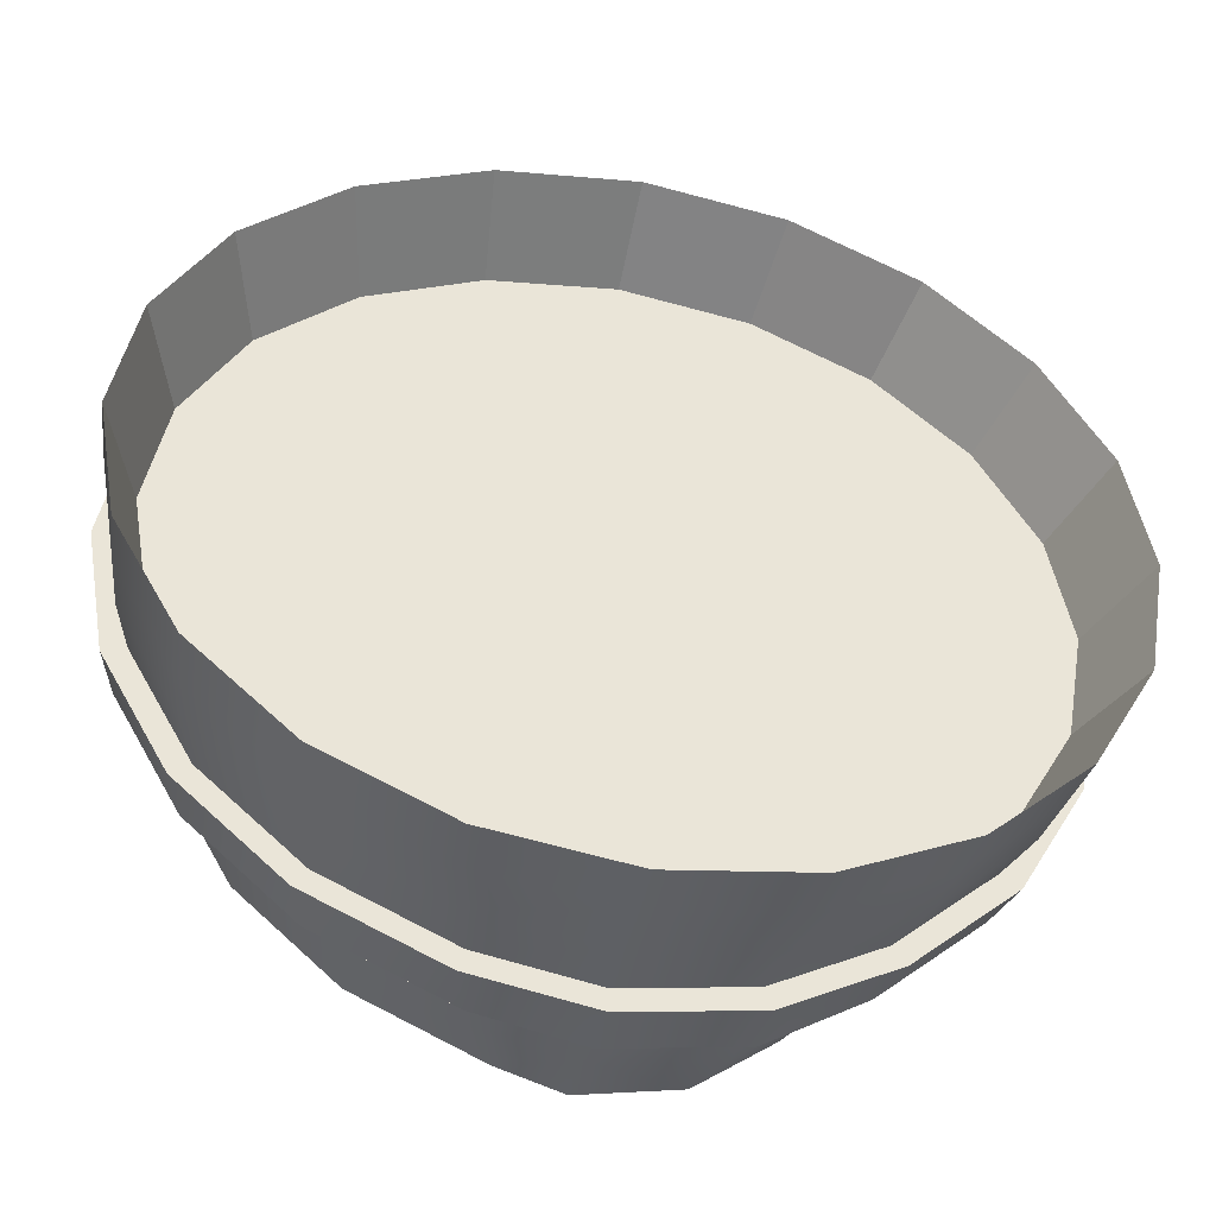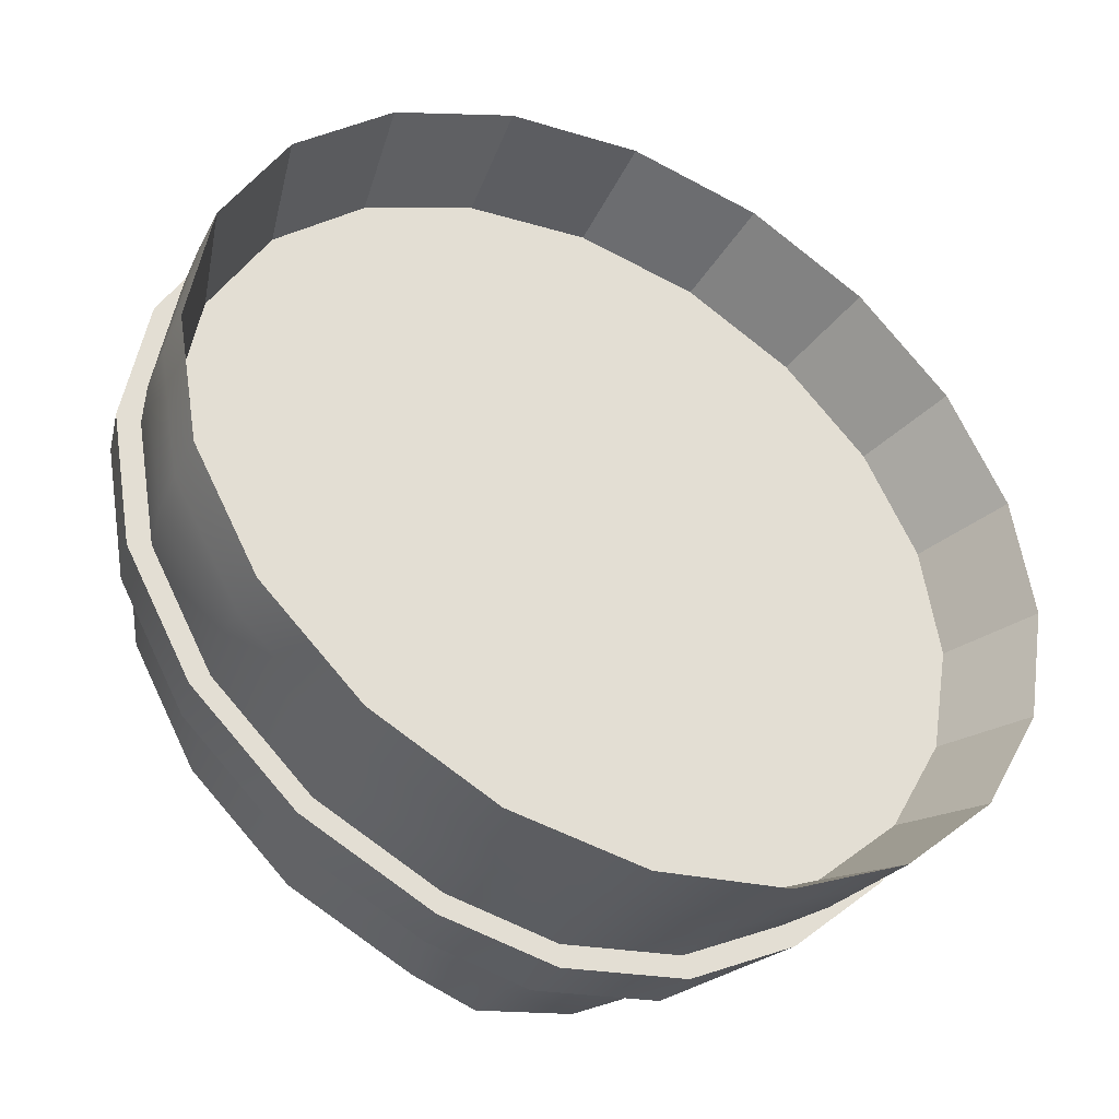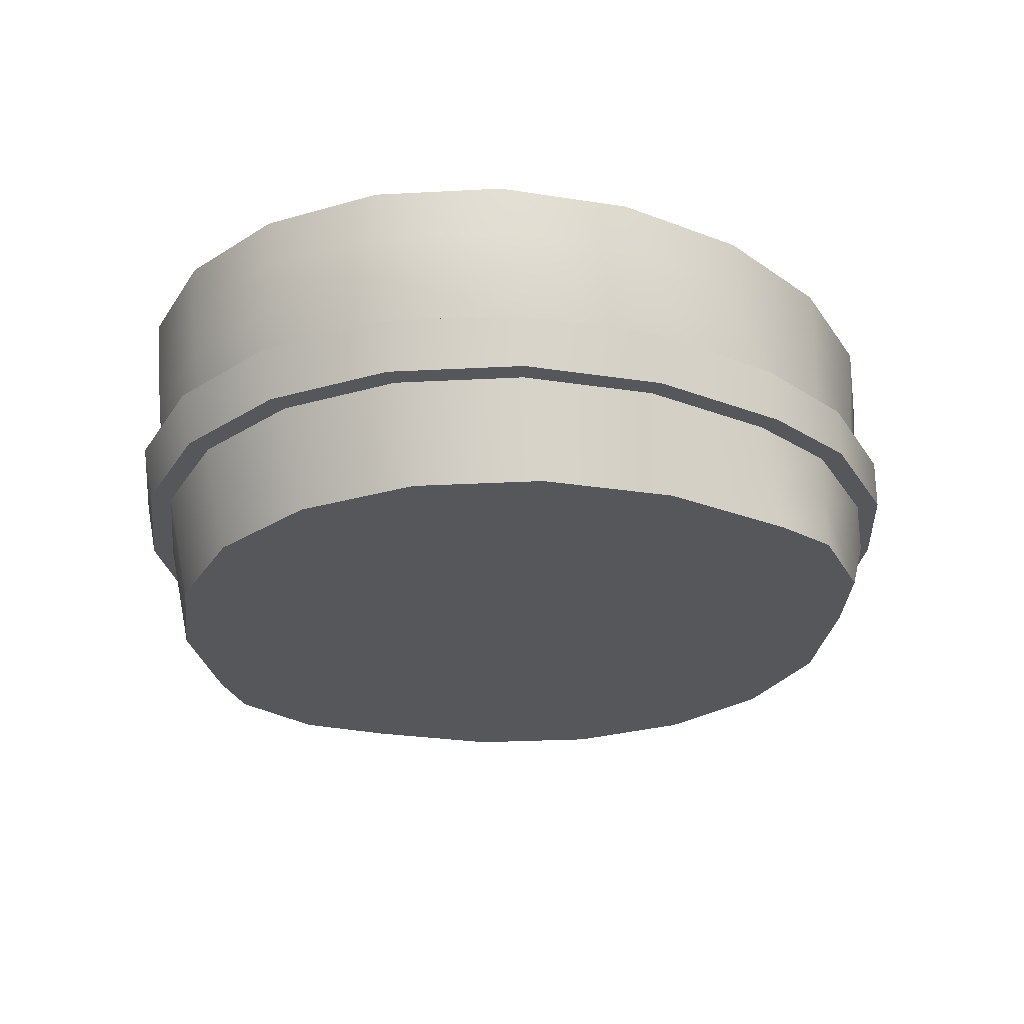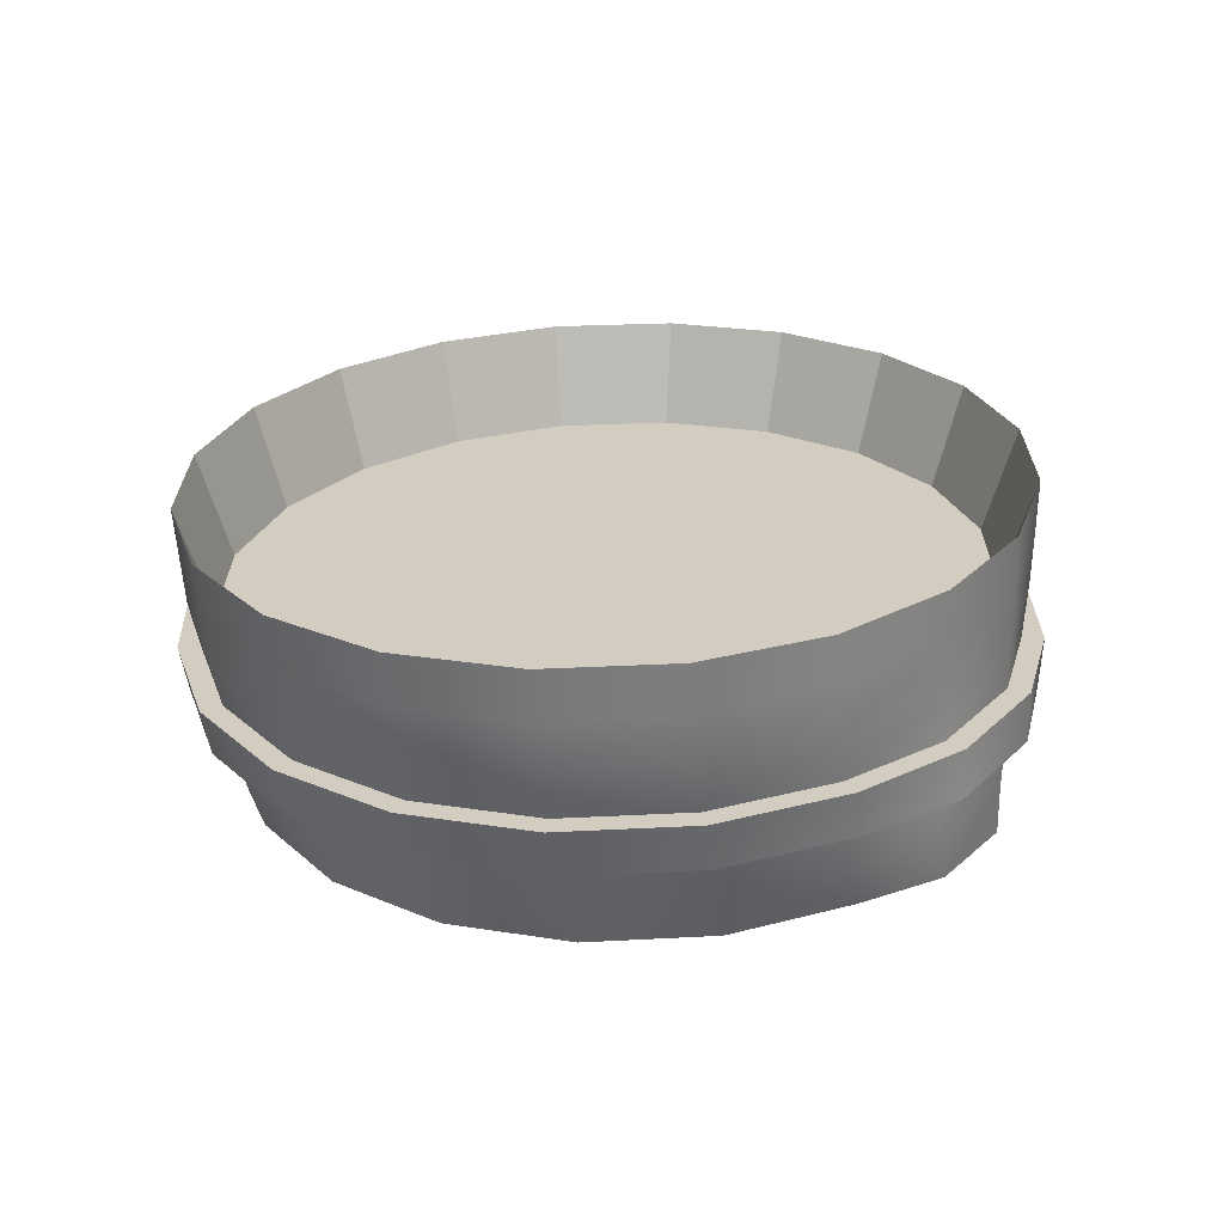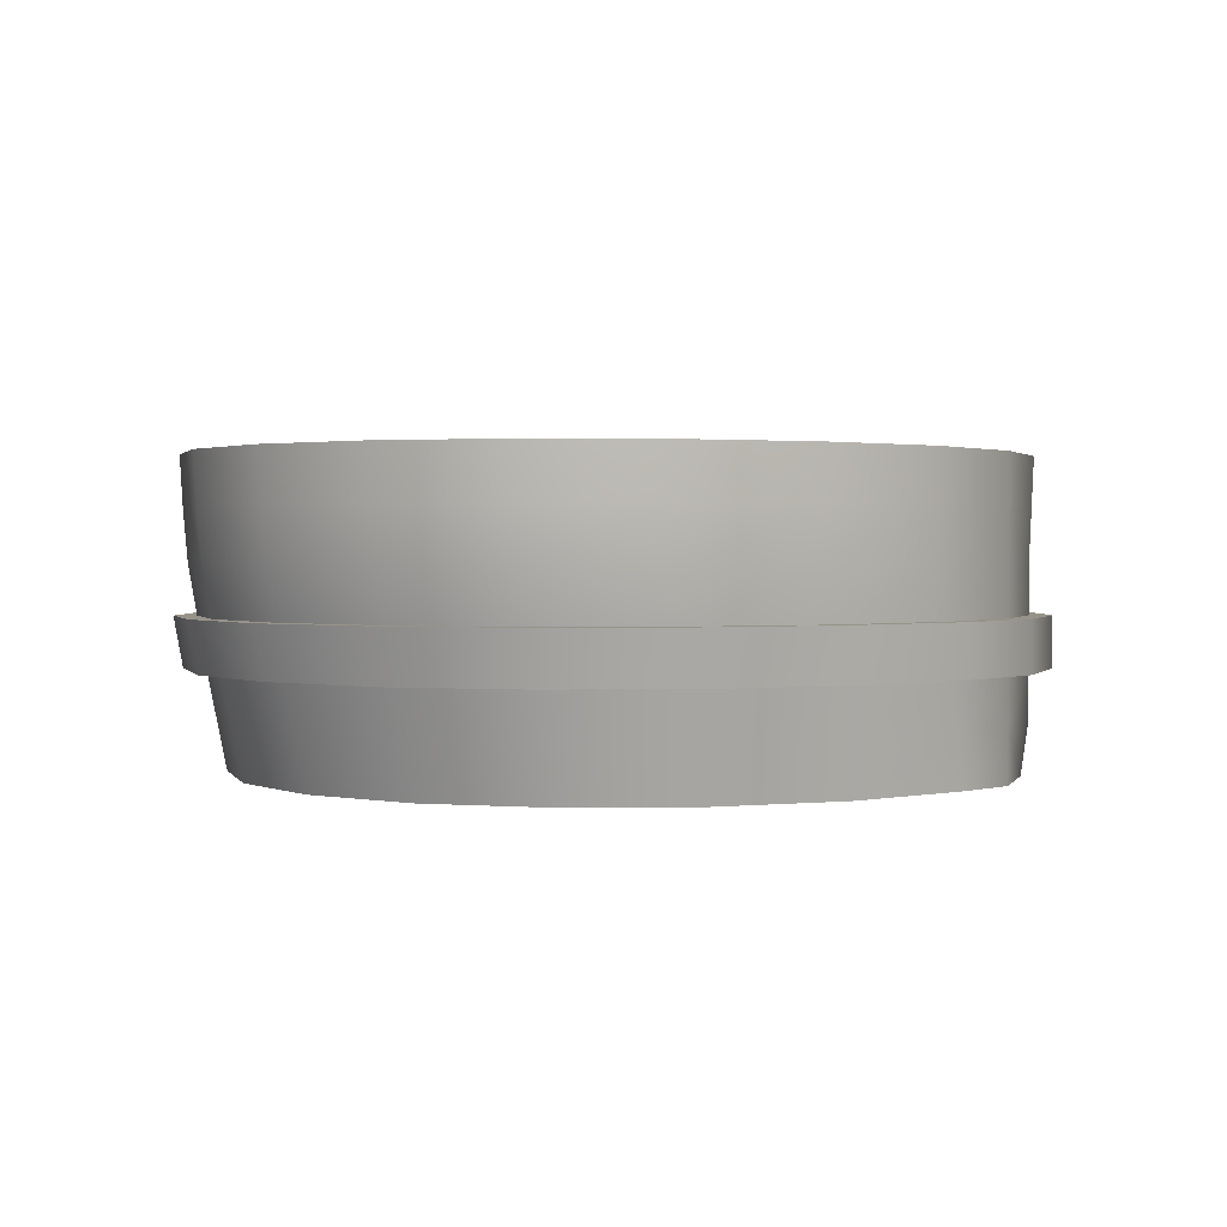
<metadata>
{"format":"obj","ext":"obj","renderer":"f3d","projection":"perspective","resolution":1024,"background":"white","views":[{"elev":-43.0,"azim":167.8,"up":"+Z"},{"elev":-34.9,"azim":150.2,"up":"+Z"},{"elev":-26.6,"azim":124.5,"up":"+Y"},{"elev":24.7,"azim":-65.3,"up":"+Y"},{"elev":1.5,"azim":116.7,"up":"+Y"}]}
</metadata>
<code>
g default
v 4.984 3.593 -2.07
v 4.153 3.593 -3.526
v 2.858 3.593 -4.681
v 1.226 3.593 -5.422
v -0.5824 3.593 -5.678
v -2.391 3.593 -5.422
v -4.022 3.593 -4.681
v -5.317 3.593 -3.526
v -6.149 3.593 -2.07
v -6.435 3.593 -0.4571
v -6.149 3.593 1.156
v -5.317 3.593 2.611
v -4.022 3.593 3.766
v -2.391 3.593 4.508
v -0.5824 3.593 4.763
v 1.226 3.593 4.508
v 2.858 3.593 3.766
v 4.153 3.593 2.611
v 4.984 3.593 1.156
v 5.27 3.593 -0.4571
v 4.921 2.932 -2.07
v 4.09 2.932 -3.526
v 2.795 2.932 -4.681
v 1.164 2.932 -5.422
v -0.5824 2.932 -5.678
v -2.297 2.932 -5.422
v -3.929 2.932 -4.681
v -5.223 2.932 -3.526
v -6.055 2.932 -2.07
v -6.341 2.932 -0.4571
v -6.055 2.932 1.156
v -5.223 2.932 2.611
v -3.929 2.932 3.766
v -2.297 2.932 4.508
v -0.5824 2.932 4.763
v 1.164 2.932 4.508
v 2.795 2.932 3.766
v 4.09 2.932 2.611
v 4.921 2.932 1.156
v 5.208 2.932 -0.4571
v 4.827 2.272 -2.07
v 3.996 2.272 -3.526
v 2.701 2.272 -4.681
v 1.07 2.272 -5.422
v -0.5824 2.272 -5.678
v -2.203 2.272 -5.422
v -3.835 2.272 -4.681
v -5.13 2.272 -3.526
v -5.961 2.272 -2.07
v -6.247 2.272 -0.4571
v -5.961 2.272 1.156
v -5.13 2.272 2.611
v -3.835 2.272 3.766
v -2.203 2.272 4.508
v -0.5824 2.272 4.763
v 1.07 2.272 4.508
v 2.701 2.272 3.766
v 3.996 2.272 2.611
v 4.827 2.272 1.156
v 5.114 2.272 -0.4571
v 4.64 1.611 -2.07
v 3.809 1.611 -3.526
v 2.514 1.611 -4.681
v 0.8823 1.611 -5.422
v -0.5824 1.611 -5.678
v -2.203 1.611 -5.422
v -3.616 1.611 -4.681
v -4.911 1.611 -3.526
v -5.742 1.611 -2.07
v -6.029 1.611 -0.4571
v -5.742 1.611 1.156
v -4.911 1.611 2.611
v -3.616 1.611 3.766
v -2.203 1.611 4.508
v -0.5824 1.611 4.763
v 0.8823 1.611 4.508
v 2.514 1.611 3.766
v 3.809 1.611 2.611
v 4.64 1.611 1.156
v 4.926 1.611 -0.4571
v 4.452 0.9507 -2.07
v 3.621 0.9507 -3.526
v 2.326 0.9507 -4.681
v 0.6947 0.9507 -5.422
v -0.5824 0.9507 -5.678
v -2.203 0.9507 -5.422
v -3.428 0.9507 -4.681
v -4.723 0.9507 -3.526
v -5.555 0.9507 -2.07
v -5.841 0.9507 -0.4571
v -5.555 0.9507 1.156
v -4.723 0.9507 2.611
v -3.428 0.9507 3.766
v -2.203 0.9507 4.508
v -0.5824 0.9507 4.763
v 0.6947 0.9507 4.508
v 2.326 0.9507 3.766
v 3.621 0.9507 2.611
v 4.452 0.9507 1.156
v 4.739 0.9507 -0.4571
v 4.233 0.2902 -2.07
v 3.402 0.2902 -3.526
v 2.107 0.2902 -4.681
v 0.4758 0.2902 -5.422
v -0.5824 0.2902 -5.678
v -2.203 0.2902 -5.422
v -3.21 0.2902 -4.681
v -4.504 0.2902 -3.526
v -5.336 0.2902 -2.07
v -5.622 0.2902 -0.4571
v -5.336 0.2902 1.156
v -4.504 0.2902 2.611
v -3.21 0.2902 3.766
v -2.203 0.2902 4.508
v -0.5824 0.2902 4.763
v 0.4758 0.2902 4.508
v 2.107 0.2902 3.766
v 3.402 0.2902 2.611
v 4.233 0.2902 1.156
v 4.52 0.2902 -0.4571
v 4.015 -0.3703 -2.07
v 3.183 -0.3703 -3.526
v 1.889 -0.3703 -4.681
v 0.257 -0.3703 -5.422
v -0.5824 -0.3703 -5.678
v -1.891 -0.3703 -5.422
v -2.897 -0.3703 -4.681
v -4.192 -0.3703 -3.526
v -5.023 -0.3703 -2.07
v -5.309 -0.3703 -0.4571
v -5.023 -0.3703 1.156
v -4.192 -0.3703 2.611
v -2.897 -0.3703 3.766
v -1.891 -0.3703 4.508
v -0.5824 -0.3703 4.763
v 0.257 -0.3703 4.508
v 1.888 -0.3703 3.766
v 3.183 -0.3703 2.611
v 4.015 -0.3703 1.156
v 4.301 -0.3703 -0.4571
v -0.5824 -0.3703 -0.4571
v 4.928 1.611 -2.16
v 4.051 1.611 -3.696
v 3.853 0.9507 -3.696
v 4.73 0.9507 -2.16
v 2.684 1.611 -4.915
v 2.486 0.9507 -4.915
v 0.9619 1.611 -5.698
v 0.7639 0.9507 -5.698
v -0.5841 1.611 -5.968
v -0.5841 0.9507 -5.968
v -2.295 1.611 -5.698
v -2.295 0.9507 -5.698
v -3.786 1.611 -4.915
v -3.588 0.9507 -4.915
v -5.153 1.611 -3.696
v -4.955 0.9507 -3.696
v -6.03 1.611 -2.16
v -5.832 0.9507 -2.16
v -6.333 1.611 -0.4571
v -6.135 0.9507 -0.4571
v -6.03 1.611 1.246
v -5.832 0.9507 1.246
v -5.153 1.611 2.782
v -4.955 0.9507 2.782
v -3.786 1.611 4.001
v -3.588 0.9507 4.001
v -2.295 1.611 4.784
v -2.295 0.9507 4.784
v -0.5841 1.611 5.053
v -0.5841 0.9507 5.053
v 0.9619 1.611 4.784
v 0.7639 0.9507 4.784
v 2.684 1.611 4.001
v 2.486 0.9507 4.001
v 4.051 1.611 2.782
v 3.853 0.9507 2.782
v 4.928 1.611 1.246
v 4.73 0.9507 1.246
v 5.231 1.611 -0.4571
v 5.032 0.9507 -0.4571
v 3.718 -0.1701 -1.704
v 3.076 -0.1701 -2.828
v 2.076 -0.1701 -3.72
v 0.815 -0.1701 -4.293
v -0.5824 -0.1701 -4.491
v -1.98 -0.1701 -4.293
v -3.24 -0.1701 -3.72
v -4.241 -0.1701 -2.828
v -4.883 -0.1701 -1.704
v -5.104 -0.1701 -0.4571
v -4.883 -0.1701 0.7893
v -4.241 -0.1701 1.914
v -3.24 -0.1701 2.806
v -1.98 -0.1701 3.379
v -0.5824 -0.1701 3.576
v 0.815 -0.1701 3.379
v 2.076 -0.1701 2.806
v 3.076 -0.1701 1.914
v 3.718 -0.1701 0.7893
v 3.94 -0.1701 -0.4571
v 3.869 -0.1701 -1.747
v 3.204 -0.1701 -2.911
v 2.169 -0.1701 -3.835
v 0.864 -0.1701 -4.428
v -0.5824 -0.1701 -4.632
v -2.029 -0.1701 -4.428
v -3.334 -0.1701 -3.835
v -4.369 -0.1701 -2.911
v -5.034 -0.1701 -1.747
v -5.263 -0.1701 -0.4571
v -5.034 -0.1701 0.8331
v -4.369 -0.1701 1.997
v -3.334 -0.1701 2.921
v -2.029 -0.1701 3.514
v -0.5824 -0.1701 3.718
v 0.864 -0.1701 3.514
v 2.169 -0.1701 2.921
v 3.204 -0.1701 1.997
v 3.869 -0.1701 0.8331
v 4.098 -0.1701 -0.4571
v 4.595 2.232 -1.958
v 3.822 2.232 -3.311
v -0.5824 2.232 -0.4571
v 2.617 2.232 -4.385
v 1.1 2.232 -5.075
v -0.5824 2.232 -5.313
v -2.265 2.232 -5.075
v -3.782 2.232 -4.385
v -4.986 2.232 -3.311
v -5.76 2.232 -1.958
v -6.026 2.232 -0.4571
v -5.76 2.232 1.043
v -4.986 2.232 2.397
v -3.782 2.232 3.471
v -2.265 2.232 4.161
v -0.5824 2.232 4.399
v 1.1 2.232 4.161
v 2.617 2.232 3.471
v 3.822 2.232 2.397
v 4.595 2.232 1.043
v 4.861 2.232 -0.4571
g pCylinder5
f 1 21 2
f 21 22 2
f 2 22 3
f 22 23 3
f 3 23 4
f 23 24 4
f 4 24 5
f 24 25 5
f 6 5 26
f 5 25 26
f 7 6 27
f 6 26 27
f 8 7 28
f 7 27 28
f 9 8 29
f 8 28 29
f 10 9 30
f 9 29 30
f 10 30 11
f 30 31 11
f 11 31 12
f 31 32 12
f 12 32 13
f 32 33 13
f 13 33 14
f 33 34 14
f 14 34 15
f 34 35 15
f 16 15 36
f 15 35 36
f 17 16 37
f 16 36 37
f 18 17 38
f 17 37 38
f 19 18 39
f 18 38 39
f 20 19 40
f 19 39 40
f 20 40 1
f 40 21 1
f 21 41 22
f 41 42 22
f 22 42 23
f 42 43 23
f 23 43 24
f 43 44 24
f 24 44 25
f 44 45 25
f 26 25 46
f 25 45 46
f 27 26 47
f 26 46 47
f 28 27 48
f 27 47 48
f 29 28 49
f 28 48 49
f 30 29 50
f 29 49 50
f 30 50 31
f 50 51 31
f 31 51 32
f 51 52 32
f 32 52 33
f 52 53 33
f 33 53 34
f 53 54 34
f 34 54 35
f 54 55 35
f 36 35 56
f 35 55 56
f 37 36 57
f 36 56 57
f 38 37 58
f 37 57 58
f 39 38 59
f 38 58 59
f 40 39 60
f 39 59 60
f 40 60 21
f 60 41 21
f 41 61 42
f 61 62 42
f 42 62 43
f 62 63 43
f 43 63 44
f 63 64 44
f 44 64 45
f 64 65 45
f 45 65 46
f 65 66 46
f 47 46 67
f 46 66 67
f 48 47 68
f 47 67 68
f 49 48 69
f 48 68 69
f 50 49 70
f 49 69 70
f 50 70 51
f 70 71 51
f 51 71 52
f 71 72 52
f 52 72 53
f 72 73 53
f 53 73 54
f 73 74 54
f 54 74 55
f 74 75 55
f 56 55 76
f 55 75 76
f 57 56 77
f 56 76 77
f 58 57 78
f 57 77 78
f 59 58 79
f 58 78 79
f 60 59 80
f 59 79 80
f 60 80 41
f 80 61 41
f 142 145 143
f 145 144 143
f 143 144 146
f 144 147 146
f 146 147 148
f 147 149 148
f 148 149 150
f 149 151 150
f 150 151 152
f 151 153 152
f 154 152 155
f 152 153 155
f 156 154 157
f 154 155 157
f 158 156 159
f 156 157 159
f 160 158 161
f 158 159 161
f 160 161 162
f 161 163 162
f 162 163 164
f 163 165 164
f 164 165 166
f 165 167 166
f 166 167 168
f 167 169 168
f 168 169 170
f 169 171 170
f 172 170 173
f 170 171 173
f 174 172 175
f 172 173 175
f 176 174 177
f 174 175 177
f 178 176 179
f 176 177 179
f 180 178 181
f 178 179 181
f 180 181 142
f 181 145 142
f 81 101 82
f 101 102 82
f 82 102 83
f 102 103 83
f 83 103 84
f 103 104 84
f 84 104 85
f 104 105 85
f 85 105 86
f 105 106 86
f 87 86 107
f 86 106 107
f 88 87 108
f 87 107 108
f 89 88 109
f 88 108 109
f 90 89 110
f 89 109 110
f 90 110 91
f 110 111 91
f 91 111 92
f 111 112 92
f 92 112 93
f 112 113 93
f 93 113 94
f 113 114 94
f 94 114 95
f 114 115 95
f 96 95 116
f 95 115 116
f 97 96 117
f 96 116 117
f 98 97 118
f 97 117 118
f 99 98 119
f 98 118 119
f 100 99 120
f 99 119 120
f 100 120 81
f 120 101 81
f 101 121 102
f 121 122 102
f 102 122 103
f 122 123 103
f 103 123 104
f 123 124 104
f 104 124 105
f 124 125 105
f 106 105 126
f 105 125 126
f 107 106 127
f 106 126 127
f 108 107 128
f 107 127 128
f 109 108 129
f 108 128 129
f 110 109 130
f 109 129 130
f 110 130 111
f 130 131 111
f 111 131 112
f 131 132 112
f 112 132 113
f 132 133 113
f 113 133 114
f 133 134 114
f 114 134 115
f 134 135 115
f 116 115 136
f 115 135 136
f 117 116 137
f 116 136 137
f 118 117 138
f 117 137 138
f 119 118 139
f 118 138 139
f 120 119 140
f 119 139 140
f 120 140 101
f 140 121 101
f 223 224 222
f 225 224 223
f 226 224 225
f 227 224 226
f 228 224 227
f 229 224 228
f 230 224 229
f 231 224 230
f 232 224 231
f 233 224 232
f 234 224 233
f 235 224 234
f 236 224 235
f 237 224 236
f 238 224 237
f 239 224 238
f 240 224 239
f 241 224 240
f 242 224 241
f 222 224 242
f 121 141 122
f 122 141 123
f 123 141 124
f 124 141 125
f 125 141 126
f 126 141 127
f 127 141 128
f 128 141 129
f 129 141 130
f 130 141 131
f 131 141 132
f 132 141 133
f 133 141 134
f 134 141 135
f 135 141 136
f 136 141 137
f 137 141 138
f 138 141 139
f 139 141 140
f 140 141 121
f 61 142 62
f 142 143 62
f 81 82 145
f 82 144 145
f 62 143 63
f 143 146 63
f 82 83 144
f 83 147 144
f 63 146 64
f 146 148 64
f 83 84 147
f 84 149 147
f 64 148 65
f 148 150 65
f 84 85 149
f 85 151 149
f 66 65 152
f 65 150 152
f 86 153 85
f 153 151 85
f 67 66 154
f 66 152 154
f 87 155 86
f 155 153 86
f 68 67 156
f 67 154 156
f 88 157 87
f 157 155 87
f 69 68 158
f 68 156 158
f 89 159 88
f 159 157 88
f 70 69 160
f 69 158 160
f 90 161 89
f 161 159 89
f 70 160 71
f 160 162 71
f 90 91 161
f 91 163 161
f 71 162 72
f 162 164 72
f 91 92 163
f 92 165 163
f 72 164 73
f 164 166 73
f 92 93 165
f 93 167 165
f 73 166 74
f 166 168 74
f 93 94 167
f 94 169 167
f 74 168 75
f 168 170 75
f 94 95 169
f 95 171 169
f 76 75 172
f 75 170 172
f 96 173 95
f 173 171 95
f 77 76 174
f 76 172 174
f 97 175 96
f 175 173 96
f 78 77 176
f 77 174 176
f 98 177 97
f 177 175 97
f 79 78 178
f 78 176 178
f 99 179 98
f 179 177 98
f 80 79 180
f 79 178 180
f 100 181 99
f 181 179 99
f 80 180 61
f 180 142 61
f 100 81 181
f 81 145 181
f 2 183 1
f 183 182 1
f 3 184 2
f 184 183 2
f 4 185 3
f 185 184 3
f 5 186 4
f 186 185 4
f 6 187 5
f 187 186 5
f 7 188 6
f 188 187 6
f 8 189 7
f 189 188 7
f 9 190 8
f 190 189 8
f 10 191 9
f 191 190 9
f 11 192 10
f 192 191 10
f 12 193 11
f 193 192 11
f 13 194 12
f 194 193 12
f 14 195 13
f 195 194 13
f 15 196 14
f 196 195 14
f 16 197 15
f 197 196 15
f 17 198 16
f 198 197 16
f 18 199 17
f 199 198 17
f 19 200 18
f 200 199 18
f 20 201 19
f 201 200 19
f 1 182 20
f 182 201 20
f 183 203 182
f 203 202 182
f 184 204 183
f 204 203 183
f 185 205 184
f 205 204 184
f 186 206 185
f 206 205 185
f 187 207 186
f 207 206 186
f 188 208 187
f 208 207 187
f 189 209 188
f 209 208 188
f 190 210 189
f 210 209 189
f 191 211 190
f 211 210 190
f 192 212 191
f 212 211 191
f 193 213 192
f 213 212 192
f 194 214 193
f 214 213 193
f 195 215 194
f 215 214 194
f 196 216 195
f 216 215 195
f 197 217 196
f 217 216 196
f 198 218 197
f 218 217 197
f 199 219 198
f 219 218 198
f 200 220 199
f 220 219 199
f 201 221 200
f 221 220 200
f 182 202 201
f 202 221 201
f 203 223 202
f 223 222 202
f 204 225 203
f 225 223 203
f 205 226 204
f 226 225 204
f 206 227 205
f 227 226 205
f 207 228 206
f 228 227 206
f 208 229 207
f 229 228 207
f 209 230 208
f 230 229 208
f 210 231 209
f 231 230 209
f 211 232 210
f 232 231 210
f 212 233 211
f 233 232 211
f 213 234 212
f 234 233 212
f 214 235 213
f 235 234 213
f 215 236 214
f 236 235 214
f 216 237 215
f 237 236 215
f 217 238 216
f 238 237 216
f 218 239 217
f 239 238 217
f 219 240 218
f 240 239 218
f 220 241 219
f 241 240 219
f 221 242 220
f 242 241 220
f 202 222 221
f 222 242 221

</code>
